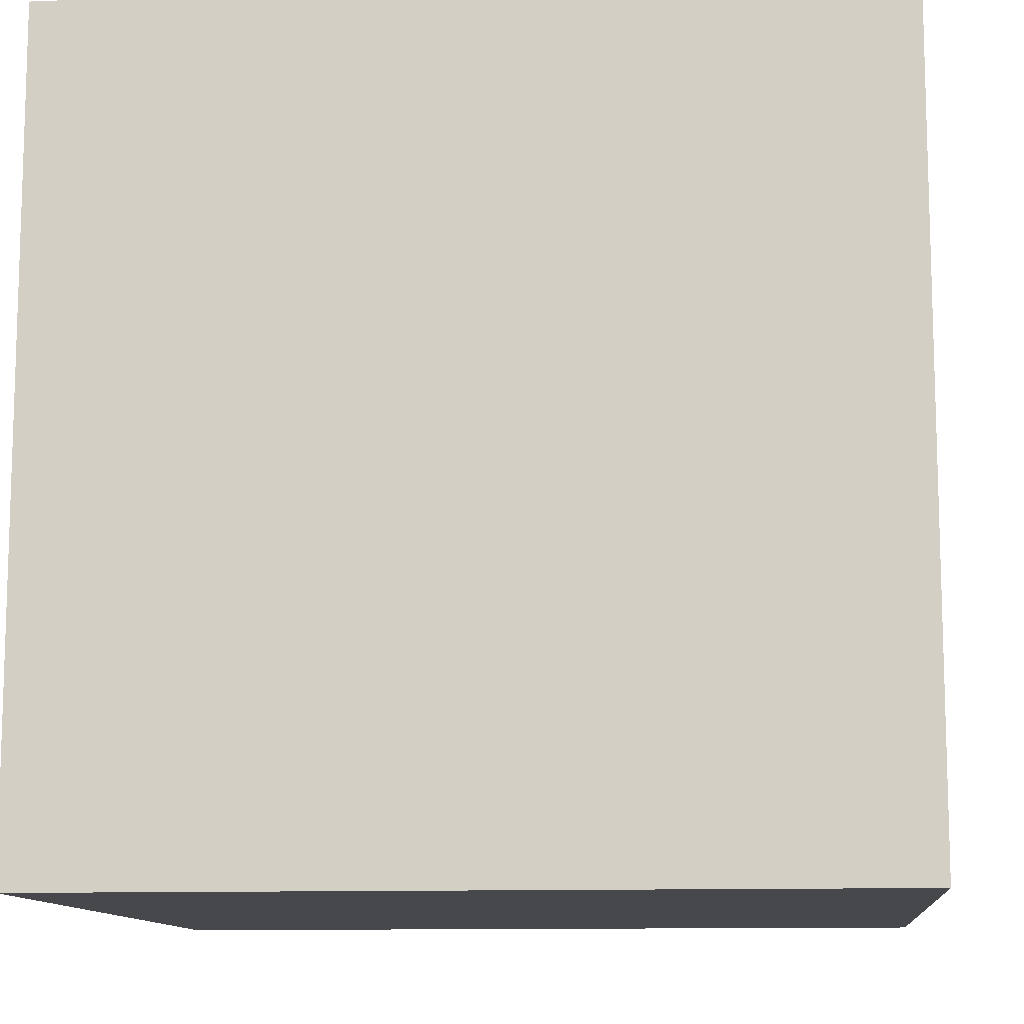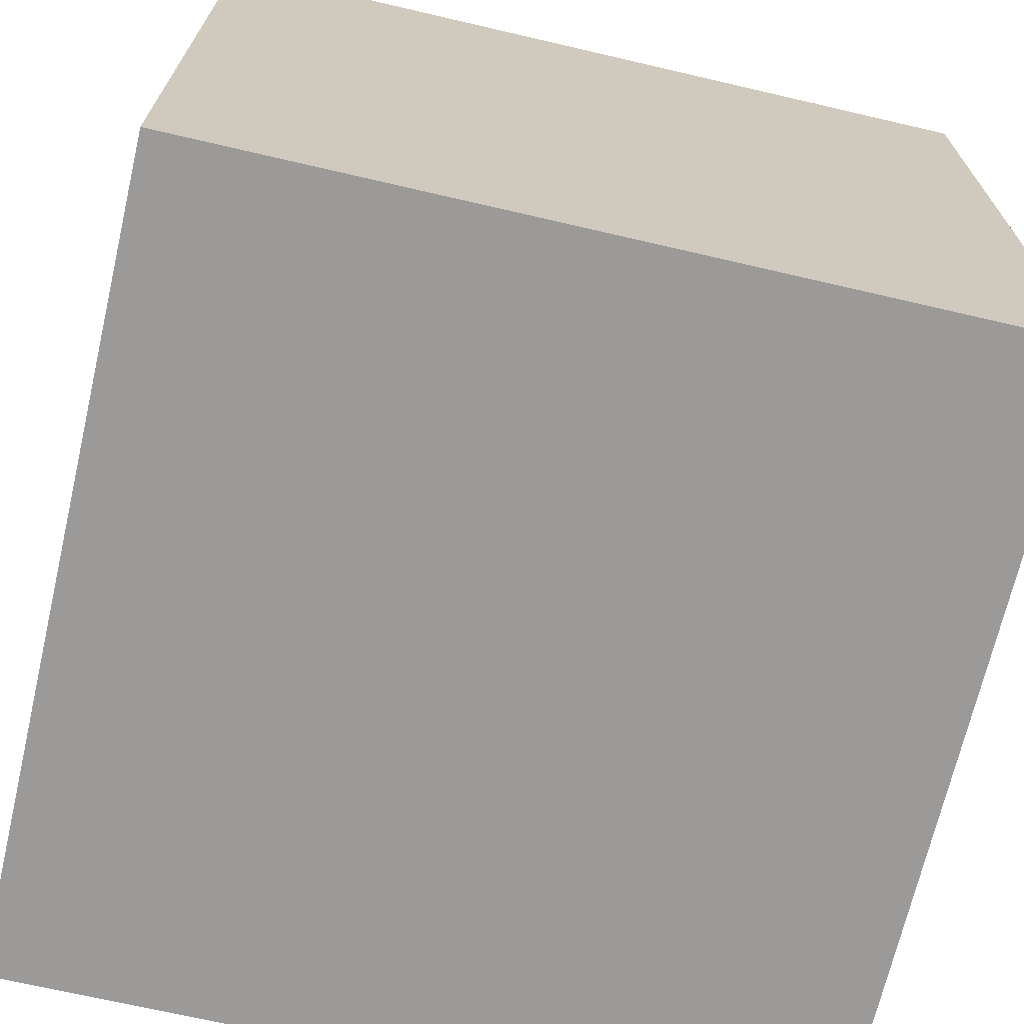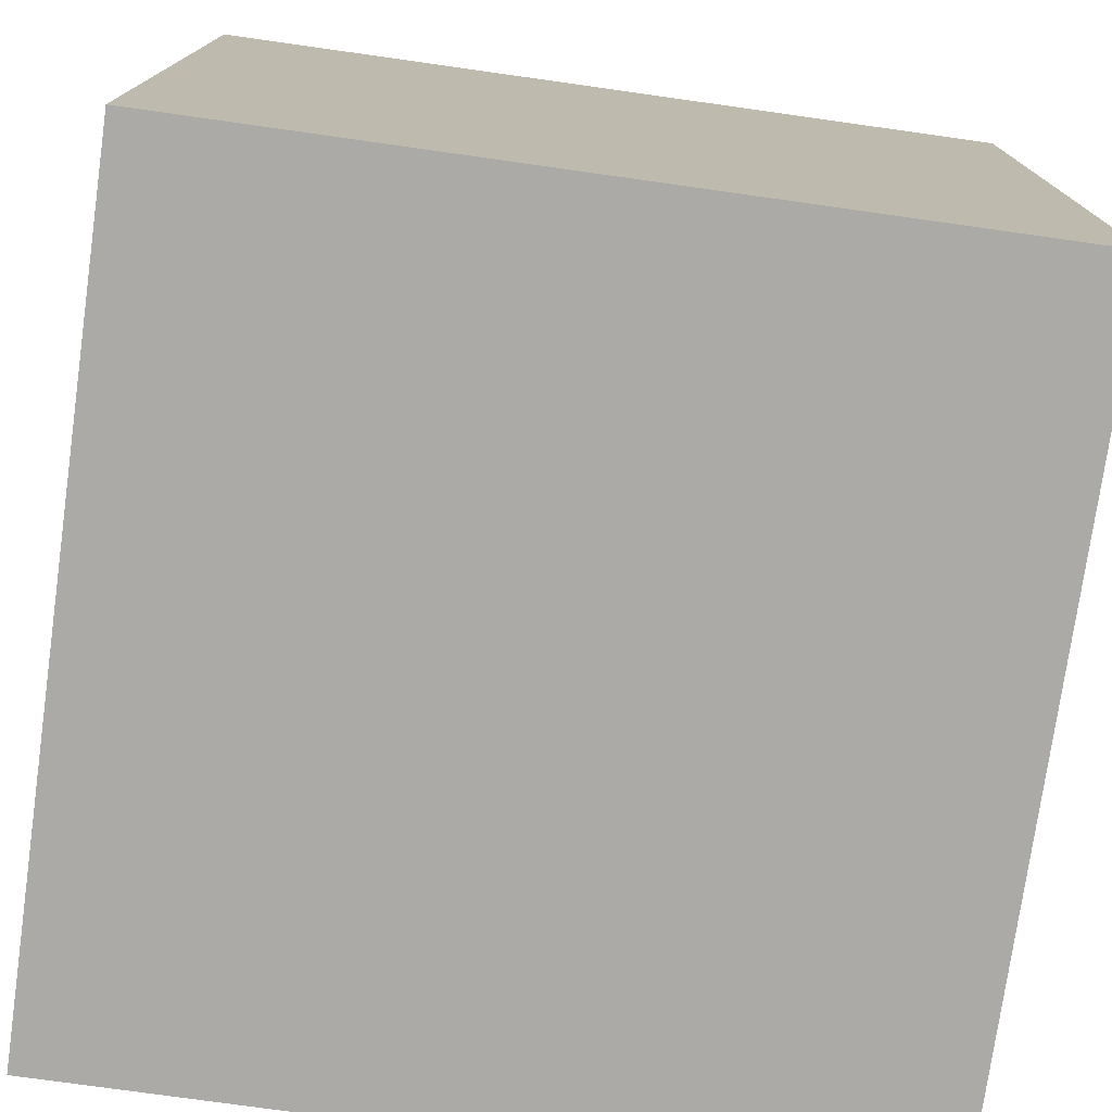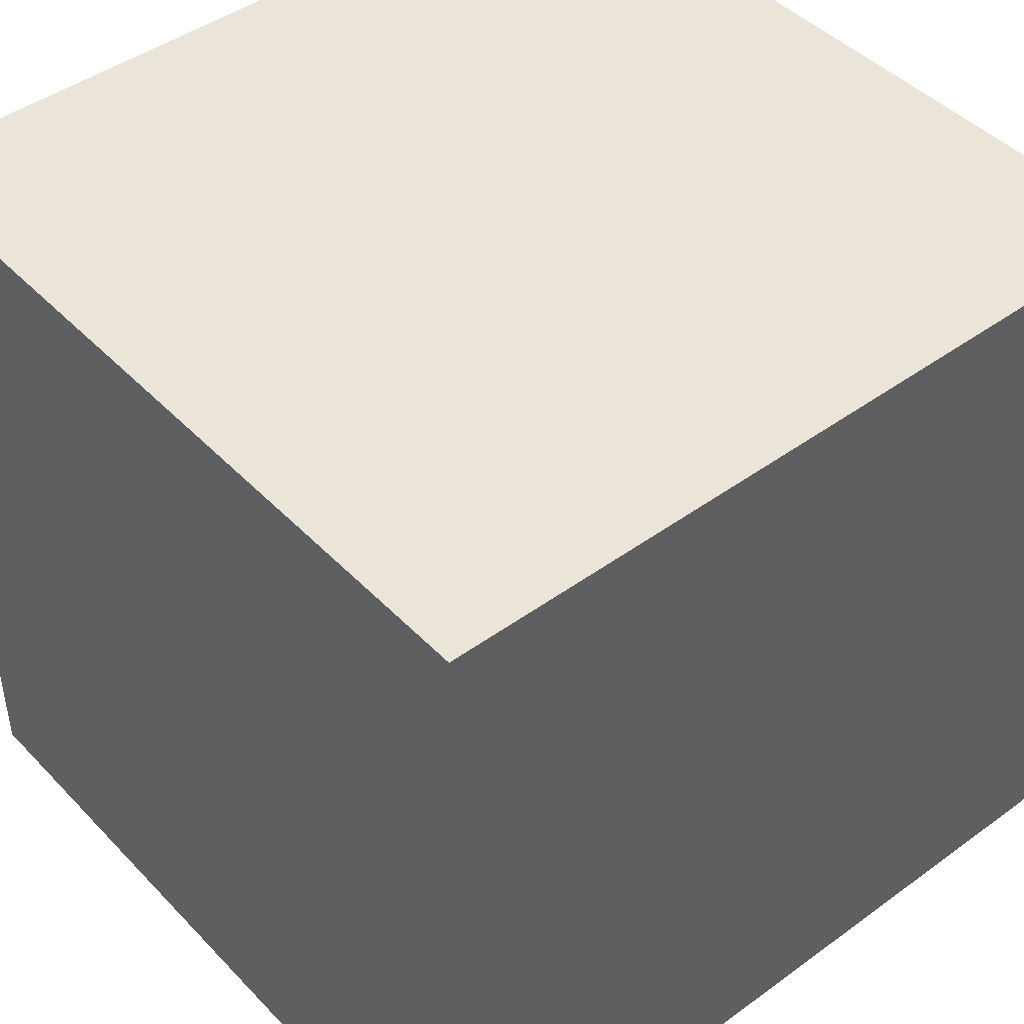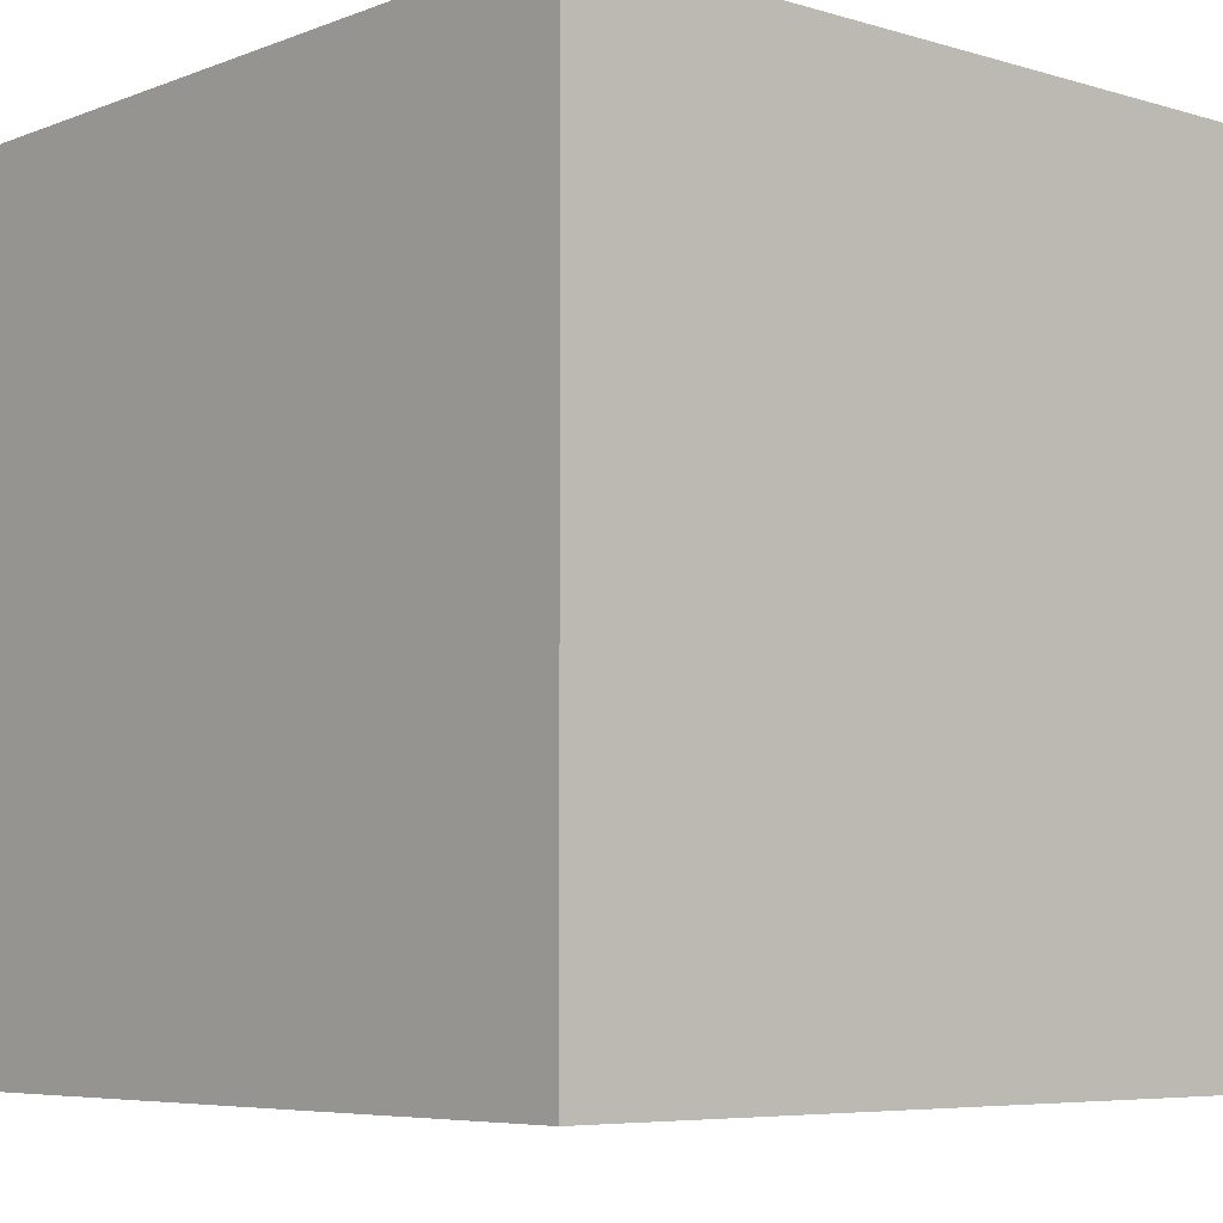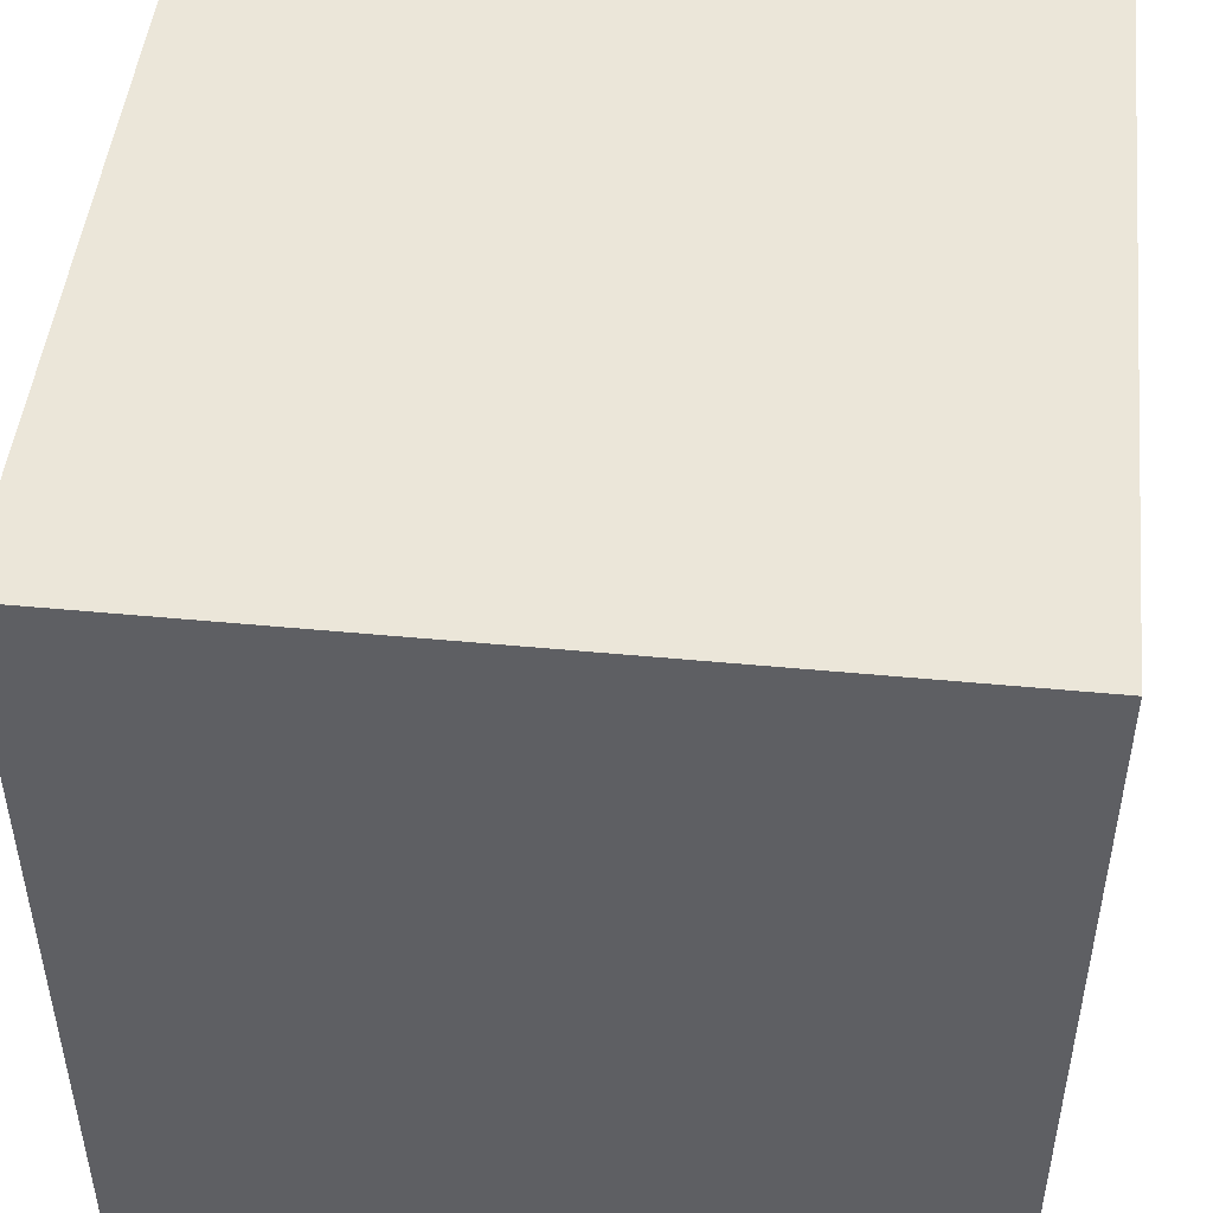
<metadata>
{"format":"obj","ext":"obj","renderer":"f3d","projection":"perspective","resolution":1024,"background":"white","views":[{"elev":-11.2,"azim":-84.4,"up":"+Y"},{"elev":-69.5,"azim":-13.1,"up":"+Z"},{"elev":-76.0,"azim":82.0,"up":"+Y"},{"elev":44.8,"azim":-130.2,"up":"+Z"},{"elev":-6.2,"azim":48.5,"up":"+Y"},{"elev":48.0,"azim":-83.9,"up":"+Y"}]}
</metadata>
<code>
g floor_2
v -20 0 20
v -20 0 2
v -20 0 1
v -20 0 -1
v -20 0 -2
v -20 0 -20
v -20 1 2
v -20 1 1
v -20 1 -1
v -20 1 -2
v -20 39 2
v -20 39 1
v -20 39 -1
v -20 39 -20
v -20 40 20
v -20 40 2
v -20 40 1
v -20 40 -1
v -20 40 -20
v 20 0 20
v 20 0 2
v 20 0 1
v 20 0 -1
v 20 0 -2
v 20 0 -20
v 20 1 2
v 20 1 1
v 20 1 -1
v 20 1 -2
v 20 39 20
v 20 39 1
v 20 39 -1
v 20 39 -2
v 20 40 20
v 20 40 1
v 20 40 -1
v 20 40 -2
v 20 40 -20
v -20 0 20
v -20 40 20
v -1 0 20
v -1 1 20
v -1 39 20
v -1 40 20
v 1 0 20
v 1 1 20
v 1 39 20
v 1 40 20
v 20 0 20
v 20 39 20
v 20 40 20
v -20 0 -20
v -20 39 -20
v -20 40 -20
v -1 0 -20
v -1 1 -20
v -1 39 -20
v -1 40 -20
v 1 0 -20
v 1 1 -20
v 1 39 -20
v 1 40 -20
v 20 0 -20
v 20 40 -20
v -20 0 20
v -1 0 20
v 1 0 20
v 20 0 20
v -20 0 2
v -19 0 2
v 19 0 2
v 20 0 2
v -20 0 1
v -19 0 1
v -1 0 1
v 1 0 1
v 19 0 1
v 20 0 1
v -20 0 -1
v -19 0 -1
v -1 0 -1
v 1 0 -1
v 19 0 -1
v 20 0 -1
v -20 0 -2
v -19 0 -2
v 19 0 -2
v 20 0 -2
v -20 0 -20
v -1 0 -20
v 1 0 -20
v 20 0 -20
v -20 40 20
v -1 40 20
v 1 40 20
v 20 40 20
v -20 40 2
v -19 40 2
v -20 40 1
v -19 40 1
v -1 40 1
v 1 40 1
v 20 40 1
v -20 40 -1
v -1 40 -1
v 1 40 -1
v 19 40 -1
v 20 40 -1
v 19 40 -2
v 20 40 -2
v -20 40 -20
v -1 40 -20
v 1 40 -20
v 20 40 -20
f 7 2 1
f 7 3 2
f 8 4 3
f 8 3 7
f 9 5 4
f 9 4 8
f 10 6 5
f 10 5 9
f 11 9 8
f 11 8 7
f 11 10 9
f 11 7 1
f 12 10 11
f 13 10 12
f 14 6 10
f 14 10 13
f 15 11 1
f 16 12 11
f 16 11 15
f 17 13 12
f 17 12 16
f 18 14 13
f 18 13 17
f 19 14 18
f 20 21 26
f 21 22 26
f 22 23 27
f 26 22 27
f 23 24 28
f 27 23 28
f 24 25 29
f 28 24 29
f 27 28 30
f 26 27 30
f 28 29 30
f 20 26 30
f 30 29 31
f 31 29 32
f 29 25 33
f 32 29 33
f 30 31 34
f 31 32 35
f 34 31 35
f 32 33 36
f 35 32 36
f 33 25 37
f 36 33 37
f 37 25 38
f 41 40 39
f 42 40 41
f 43 40 42
f 44 40 43
f 45 42 41
f 46 43 42
f 46 42 45
f 47 44 43
f 47 43 46
f 48 44 47
f 49 46 45
f 49 47 46
f 50 48 47
f 50 47 49
f 51 48 50
f 52 53 55
f 55 53 56
f 53 54 57
f 56 53 57
f 57 54 58
f 55 56 59
f 56 57 60
f 59 56 60
f 57 58 61
f 60 57 61
f 61 58 62
f 59 60 63
f 60 61 63
f 61 62 63
f 63 62 64
f 69 66 65
f 70 66 69
f 71 68 67
f 72 68 71
f 73 70 69
f 74 66 70
f 74 70 73
f 75 67 66
f 75 66 74
f 76 71 67
f 76 67 75
f 77 72 71
f 77 71 76
f 78 72 77
f 79 74 73
f 79 75 74
f 79 78 77
f 79 77 76
f 79 76 75
f 80 78 79
f 81 78 80
f 82 78 81
f 83 78 82
f 84 78 83
f 85 80 79
f 86 81 80
f 86 80 85
f 87 83 82
f 87 84 83
f 88 84 87
f 89 86 85
f 90 82 81
f 90 86 89
f 90 81 86
f 91 88 87
f 91 82 90
f 91 87 82
f 92 88 91
f 93 94 97
f 97 94 98
f 97 98 99
f 98 94 100
f 99 98 100
f 94 95 101
f 100 94 101
f 95 96 102
f 101 95 102
f 102 96 103
f 100 101 104
f 99 100 104
f 102 103 104
f 101 102 104
f 104 103 105
f 105 103 106
f 106 103 107
f 107 103 108
f 106 107 109
f 107 108 109
f 109 108 110
f 104 105 111
f 105 106 112
f 111 105 112
f 106 109 113
f 112 106 113
f 109 110 113
f 113 110 114

</code>
